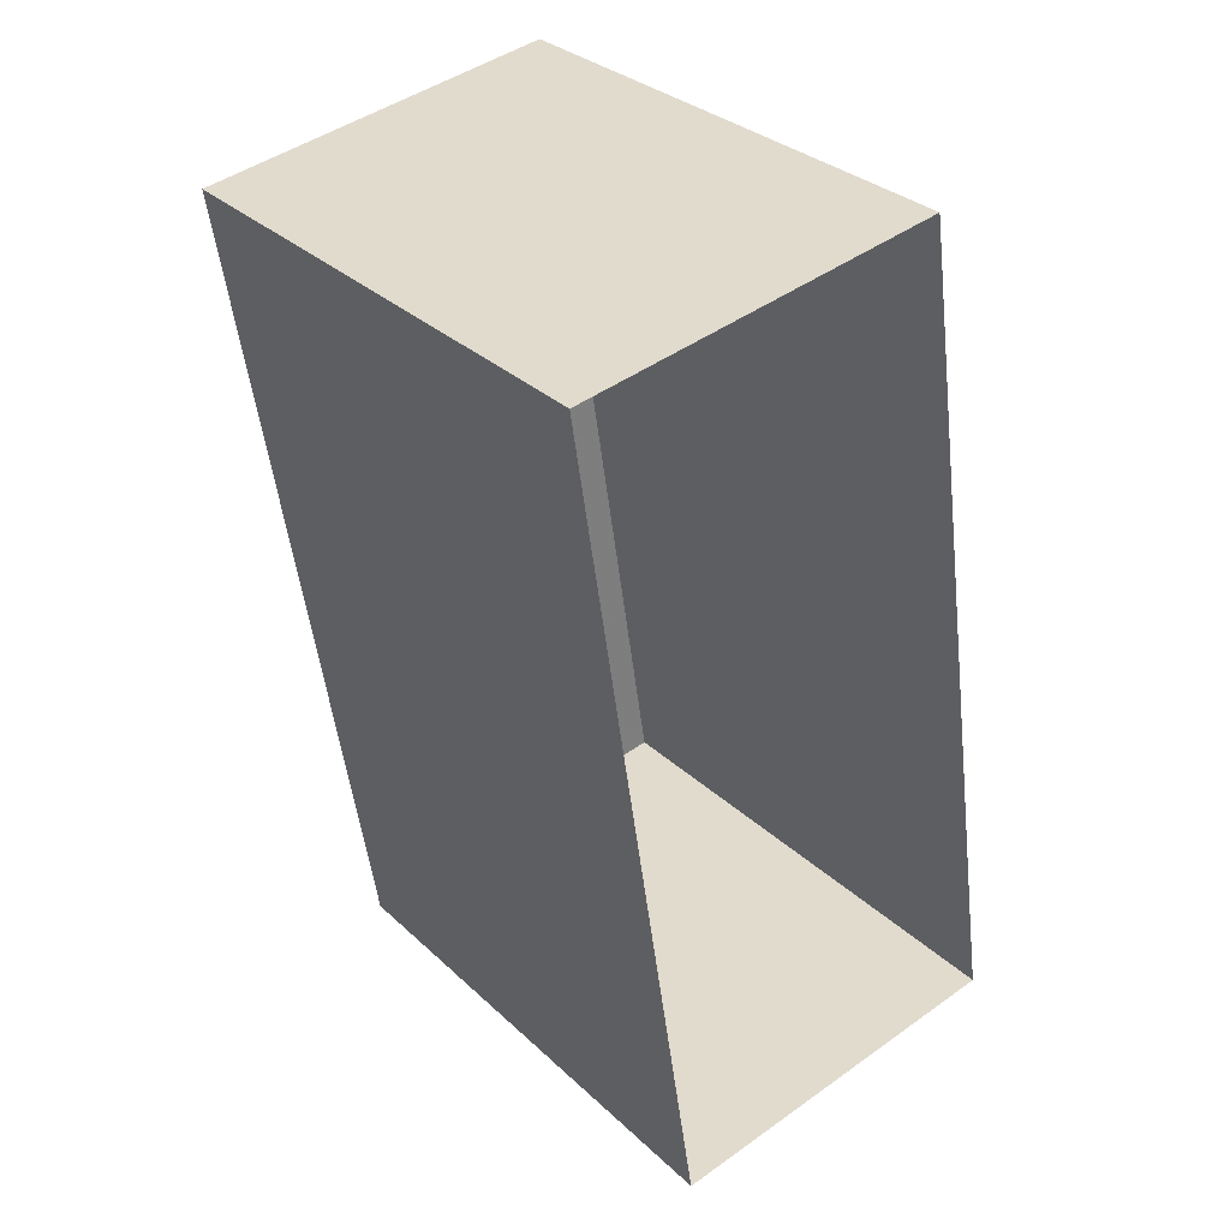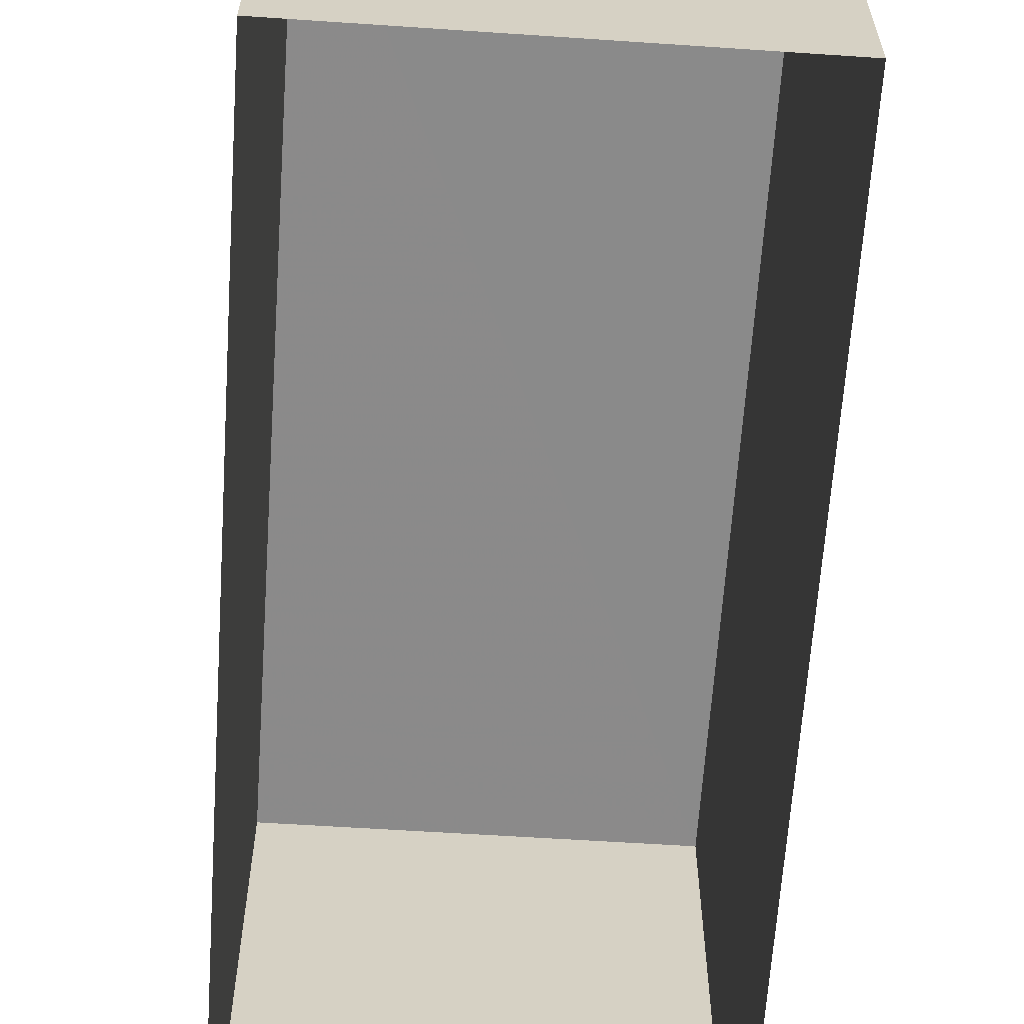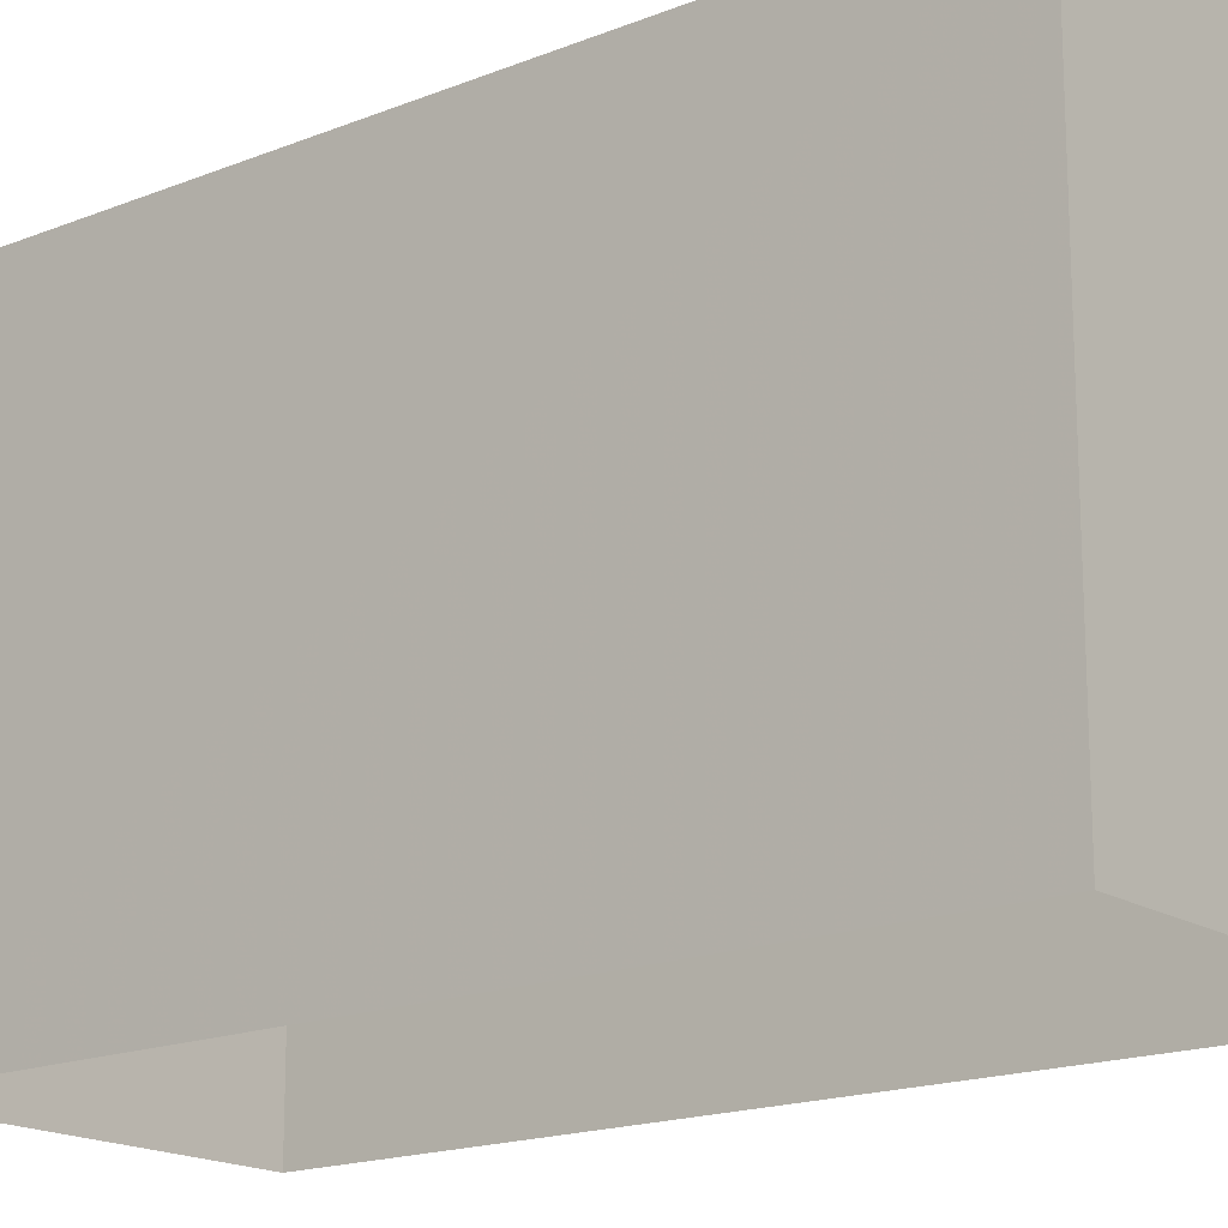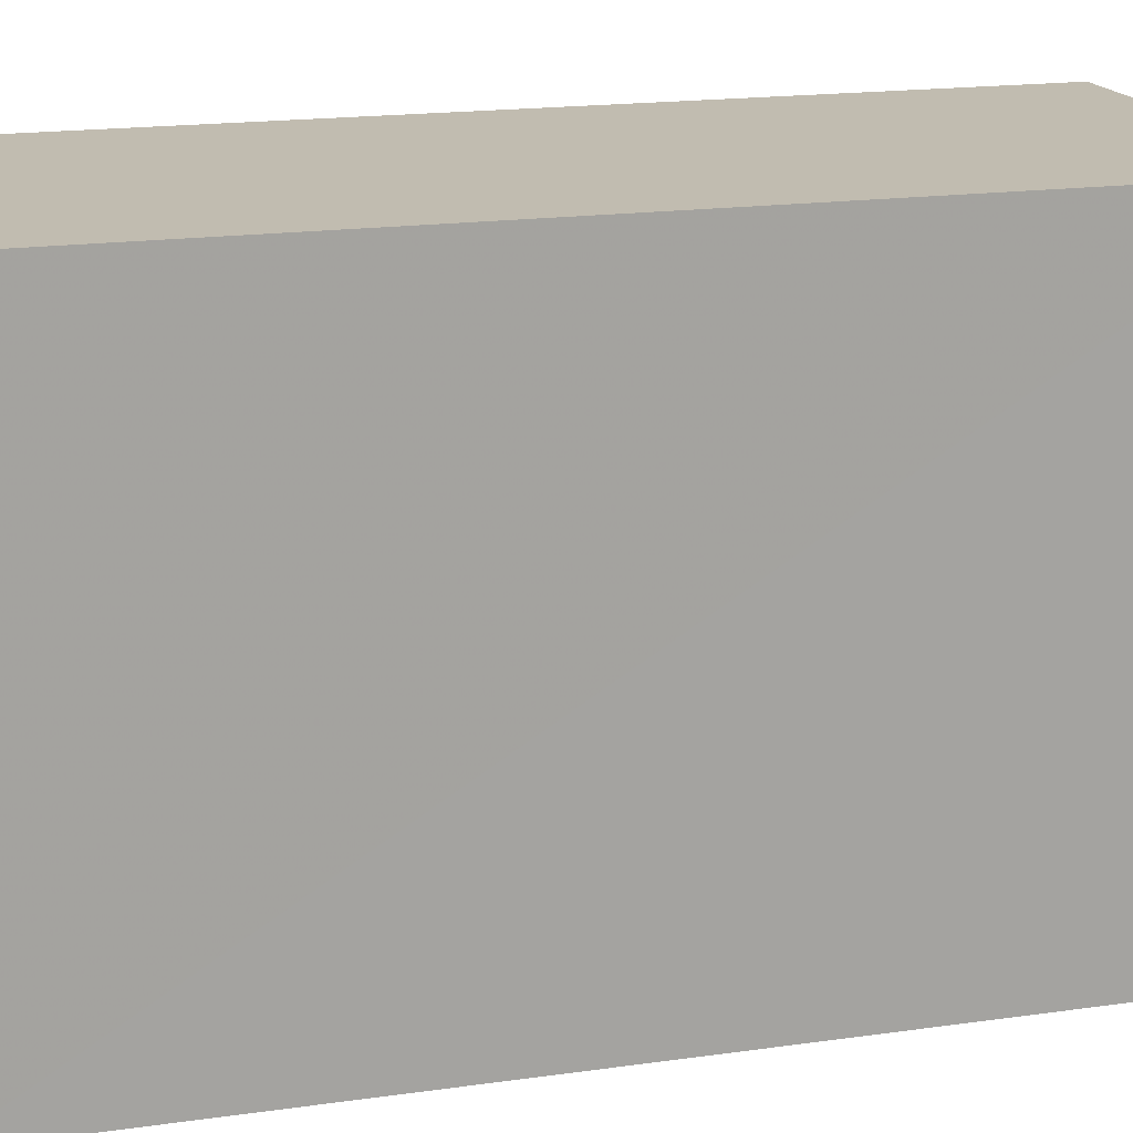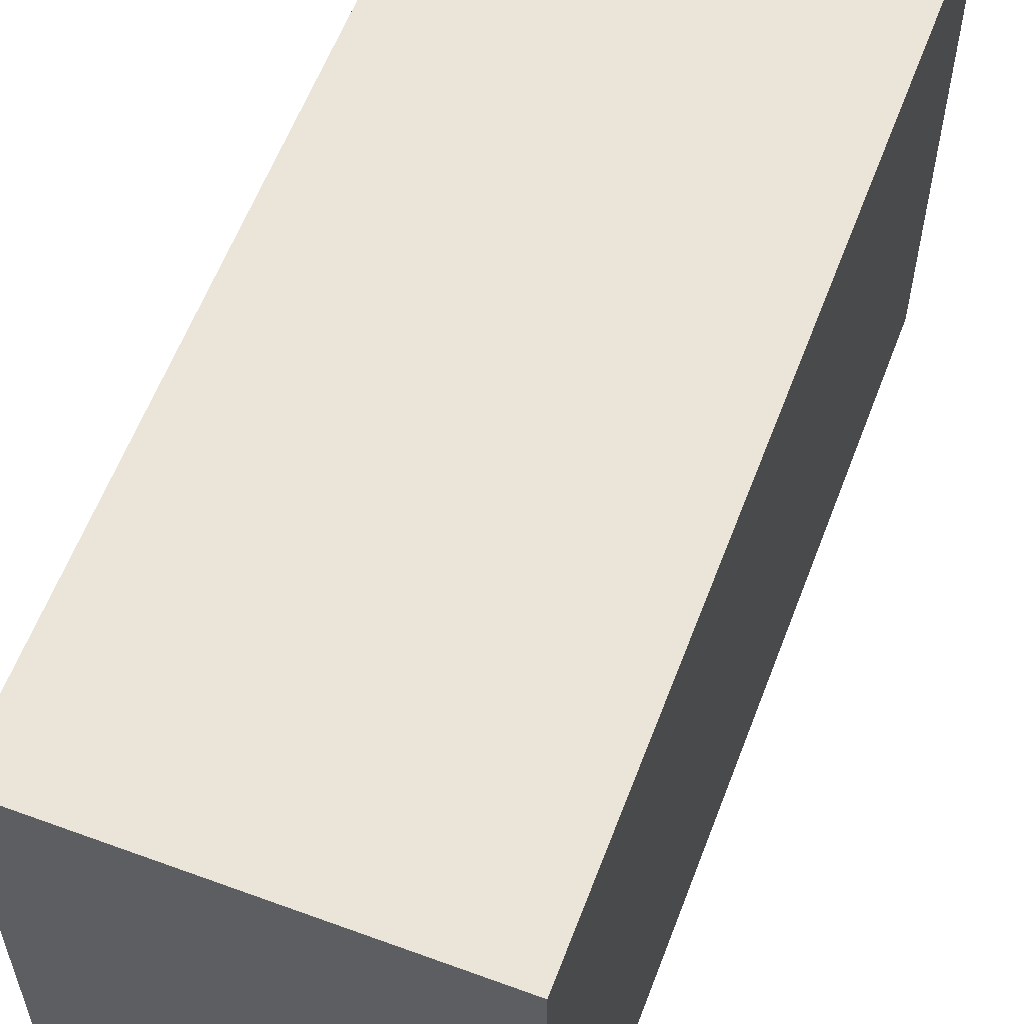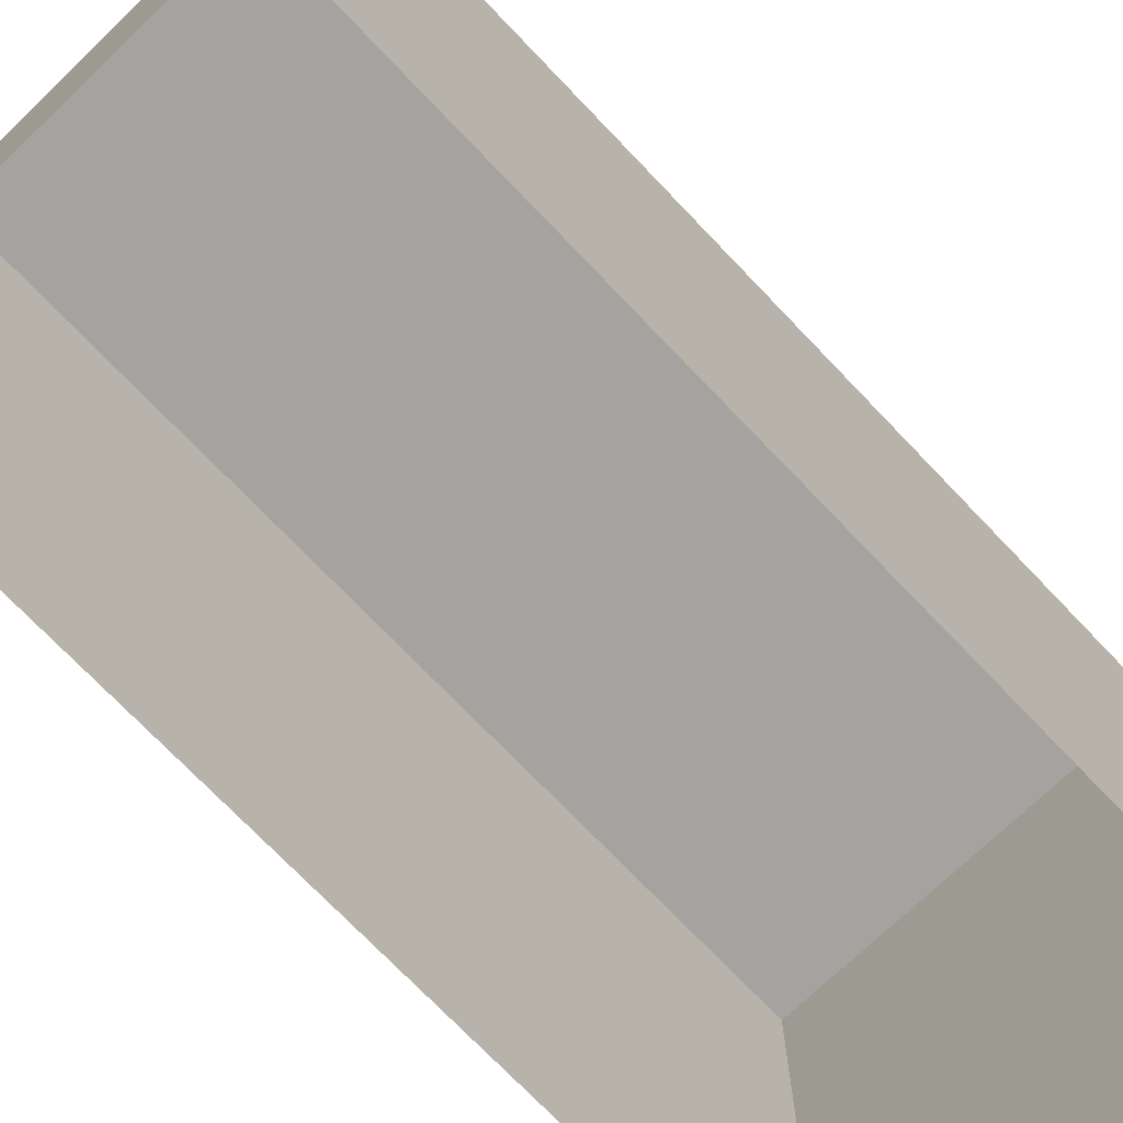
<metadata>
{"format":"obj","ext":"obj","renderer":"f3d","projection":"perspective","resolution":1024,"background":"white","views":[{"elev":32.2,"azim":141.8,"up":"+Y"},{"elev":-63.6,"azim":167.4,"up":"+Z"},{"elev":-17.2,"azim":120.1,"up":"+Z"},{"elev":16.6,"azim":64.7,"up":"+Z"},{"elev":59.6,"azim":-168.0,"up":"+Z"},{"elev":-72.9,"azim":35.0,"up":"+Z"}]}
</metadata>
<code>
v -8.814e+04 -9.865e+04 10.73
v -8.814e+04 -9.864e+04 10.73
v -8.813e+04 -9.864e+04 10.73
v -8.813e+04 -9.865e+04 10.73
v -8.814e+04 -9.865e+04 14.2
v -8.813e+04 -9.865e+04 14.2
v -8.813e+04 -9.864e+04 14.2
v -8.814e+04 -9.864e+04 14.2
f 1 2 3
f 4 1 3
f 5 6 7
f 8 5 7
f 7 4 3
f 7 6 4
f 5 1 4
f 6 5 4
f 5 2 1
f 5 8 2
f 7 3 2
f 8 7 2

</code>
